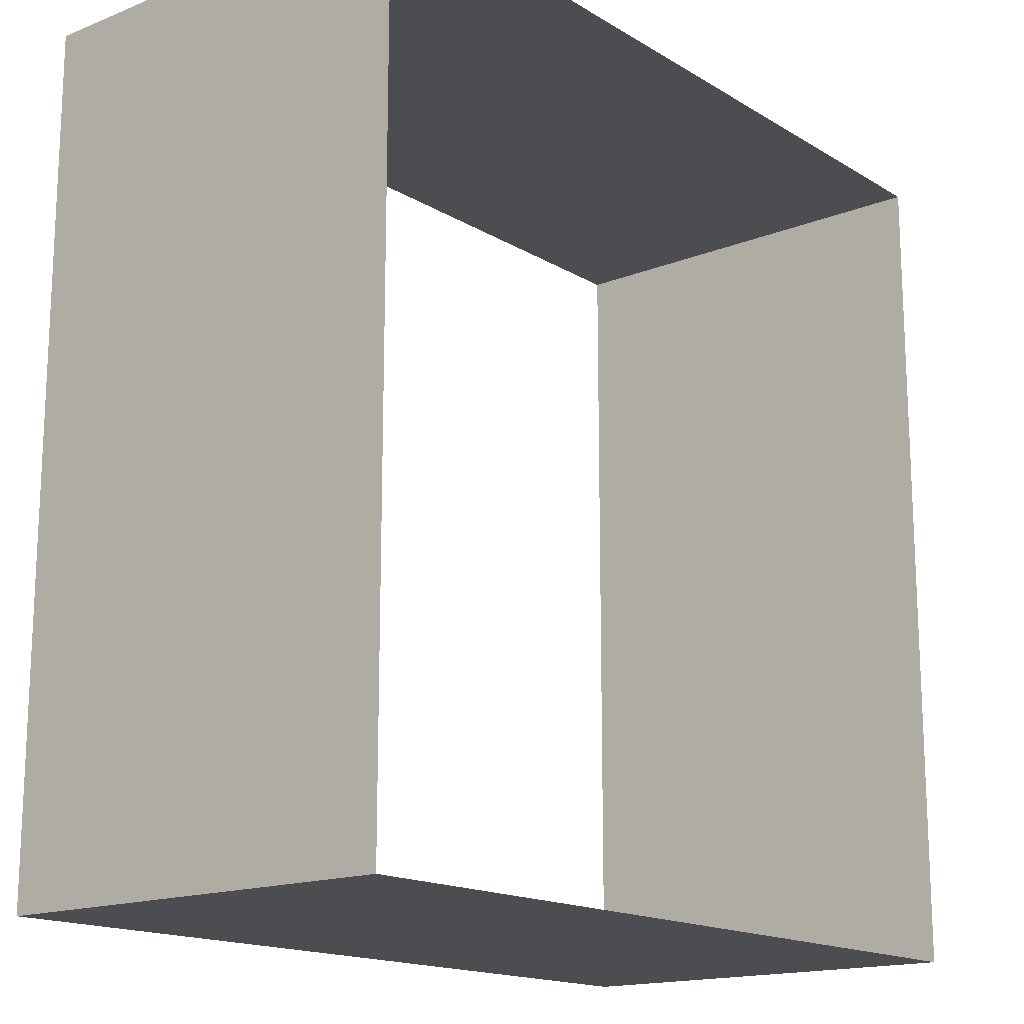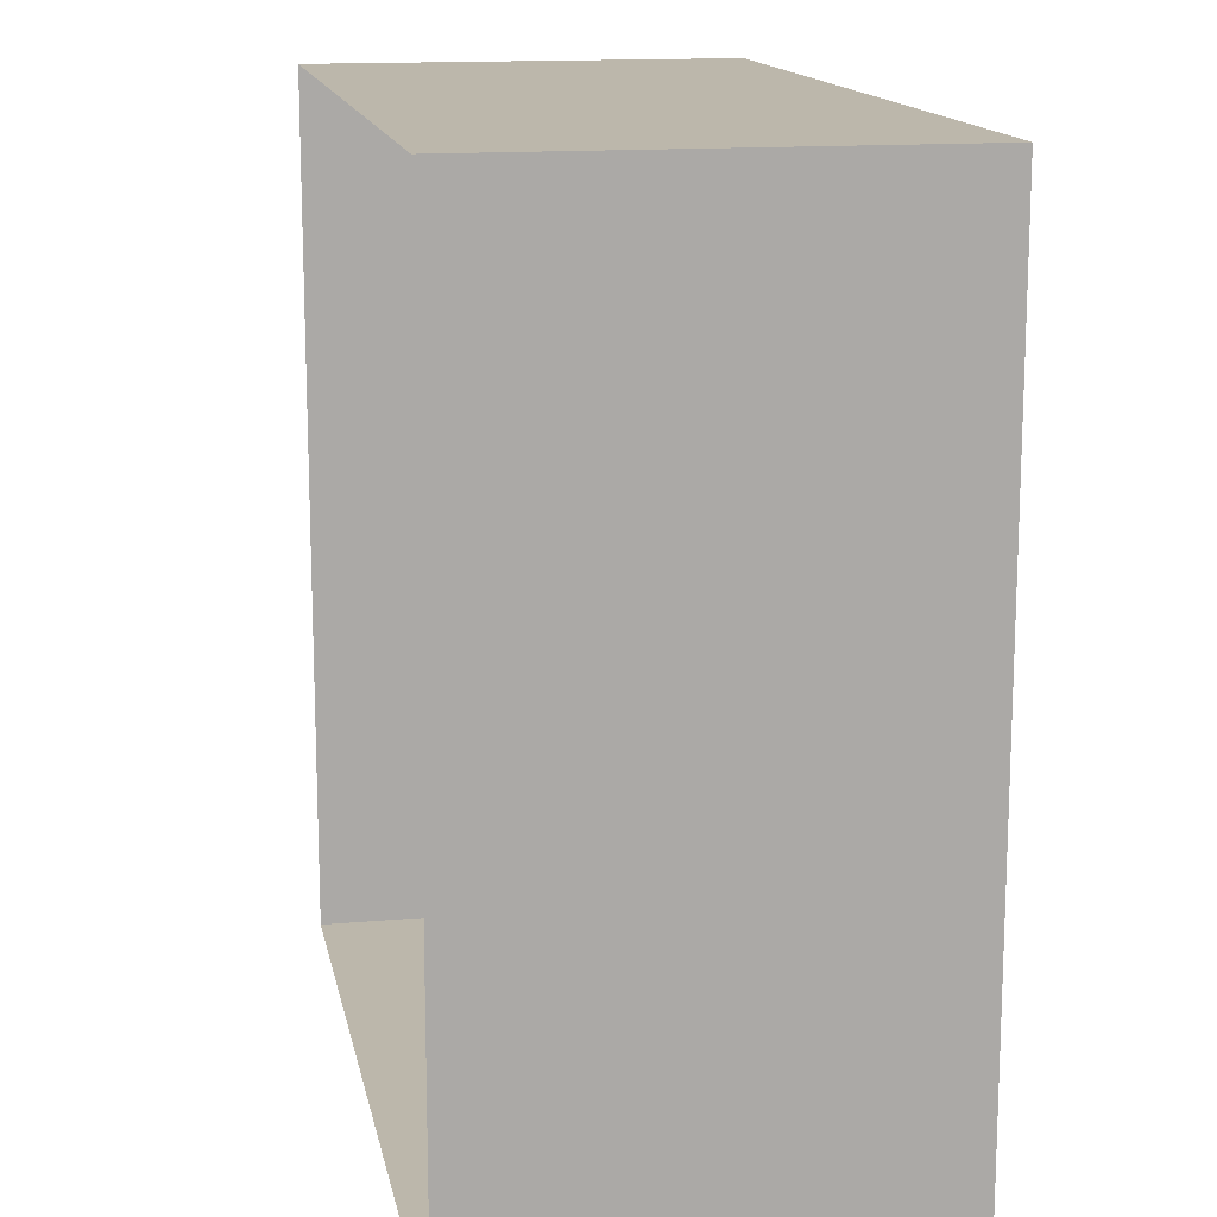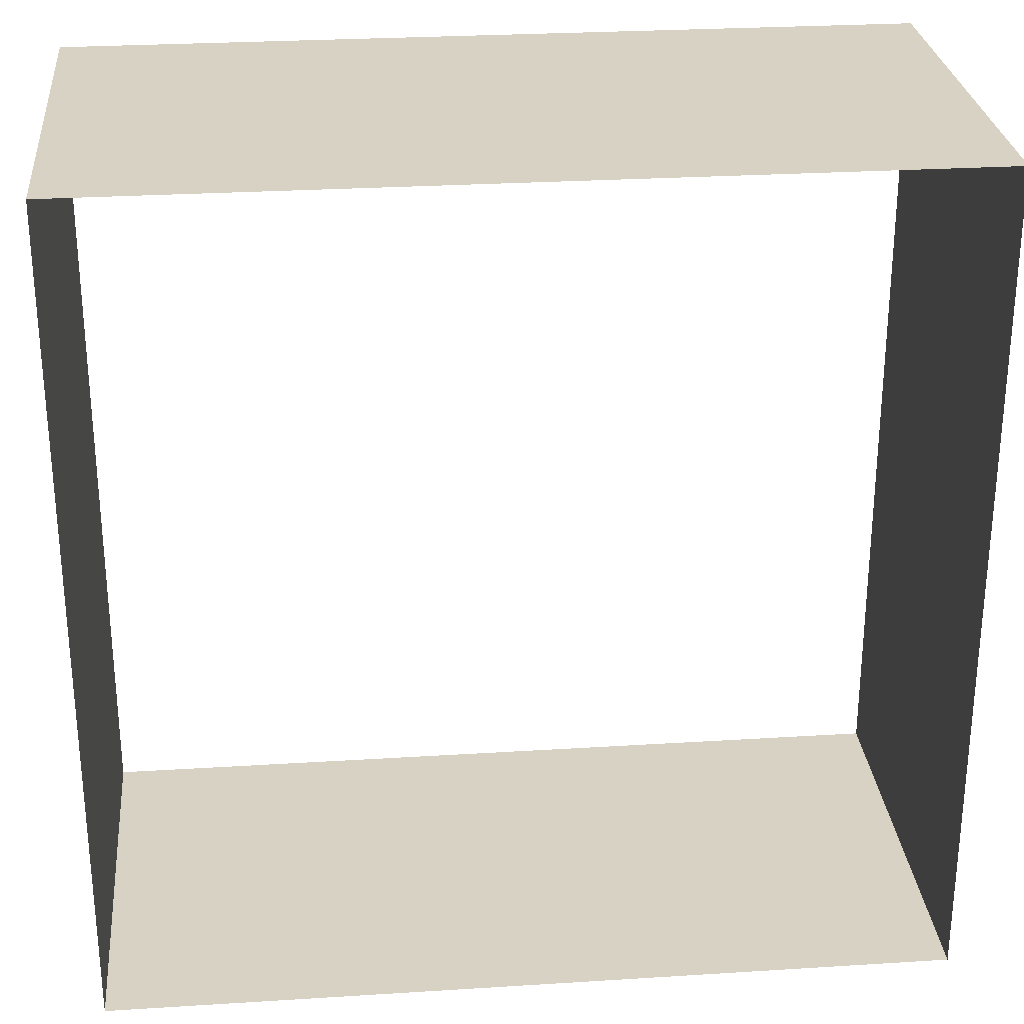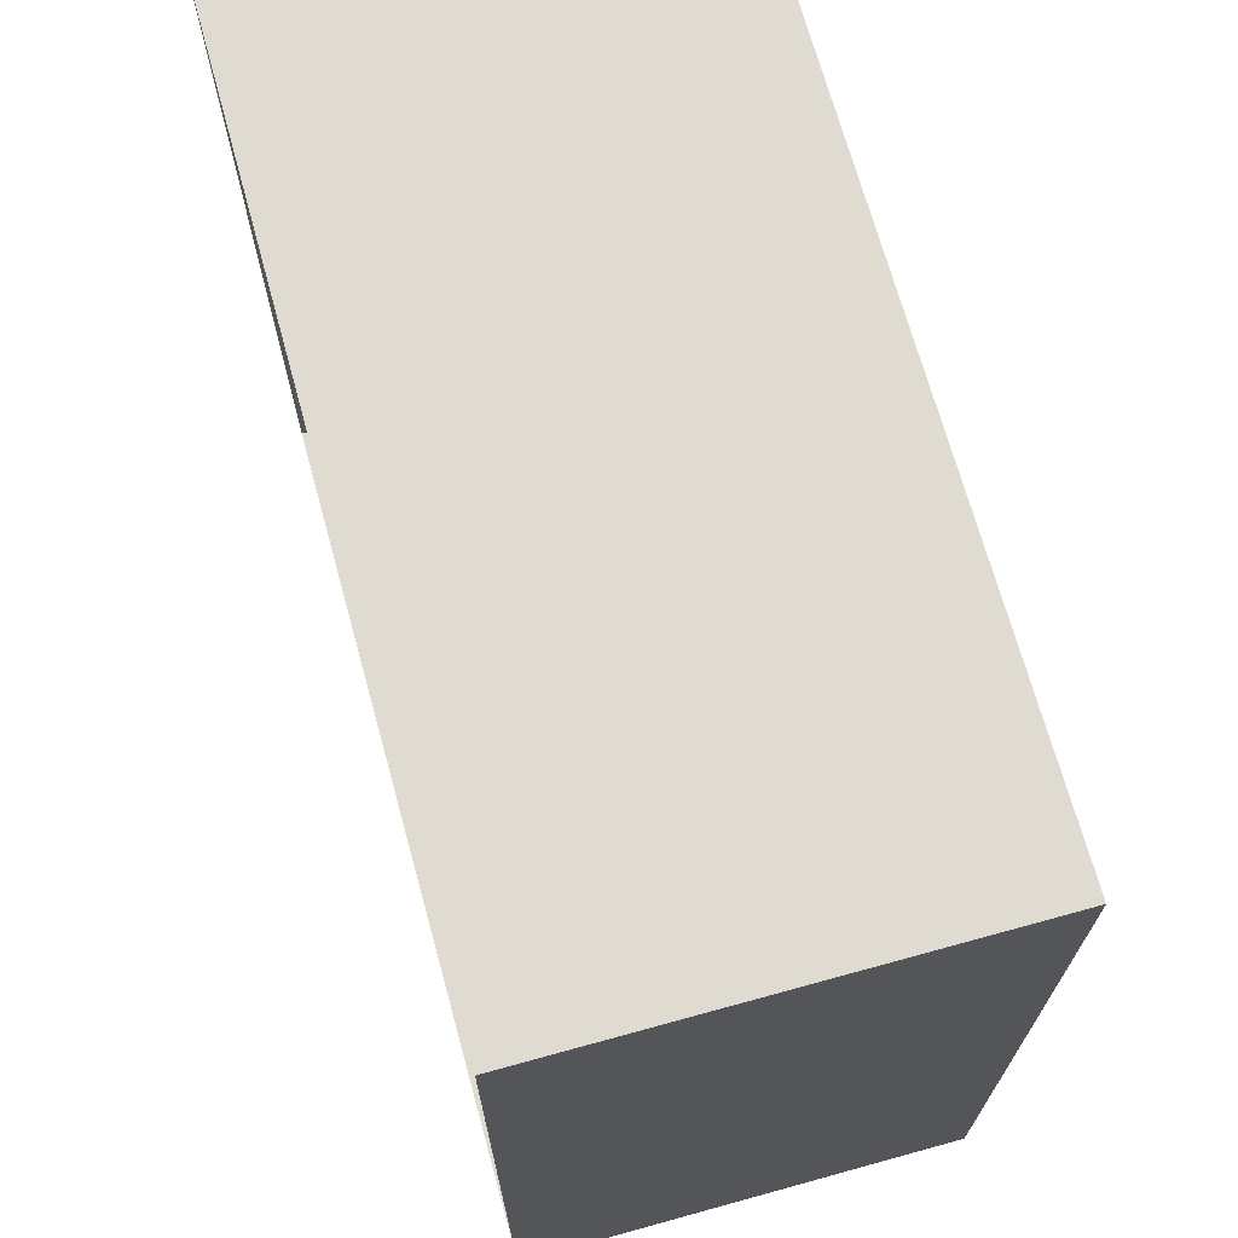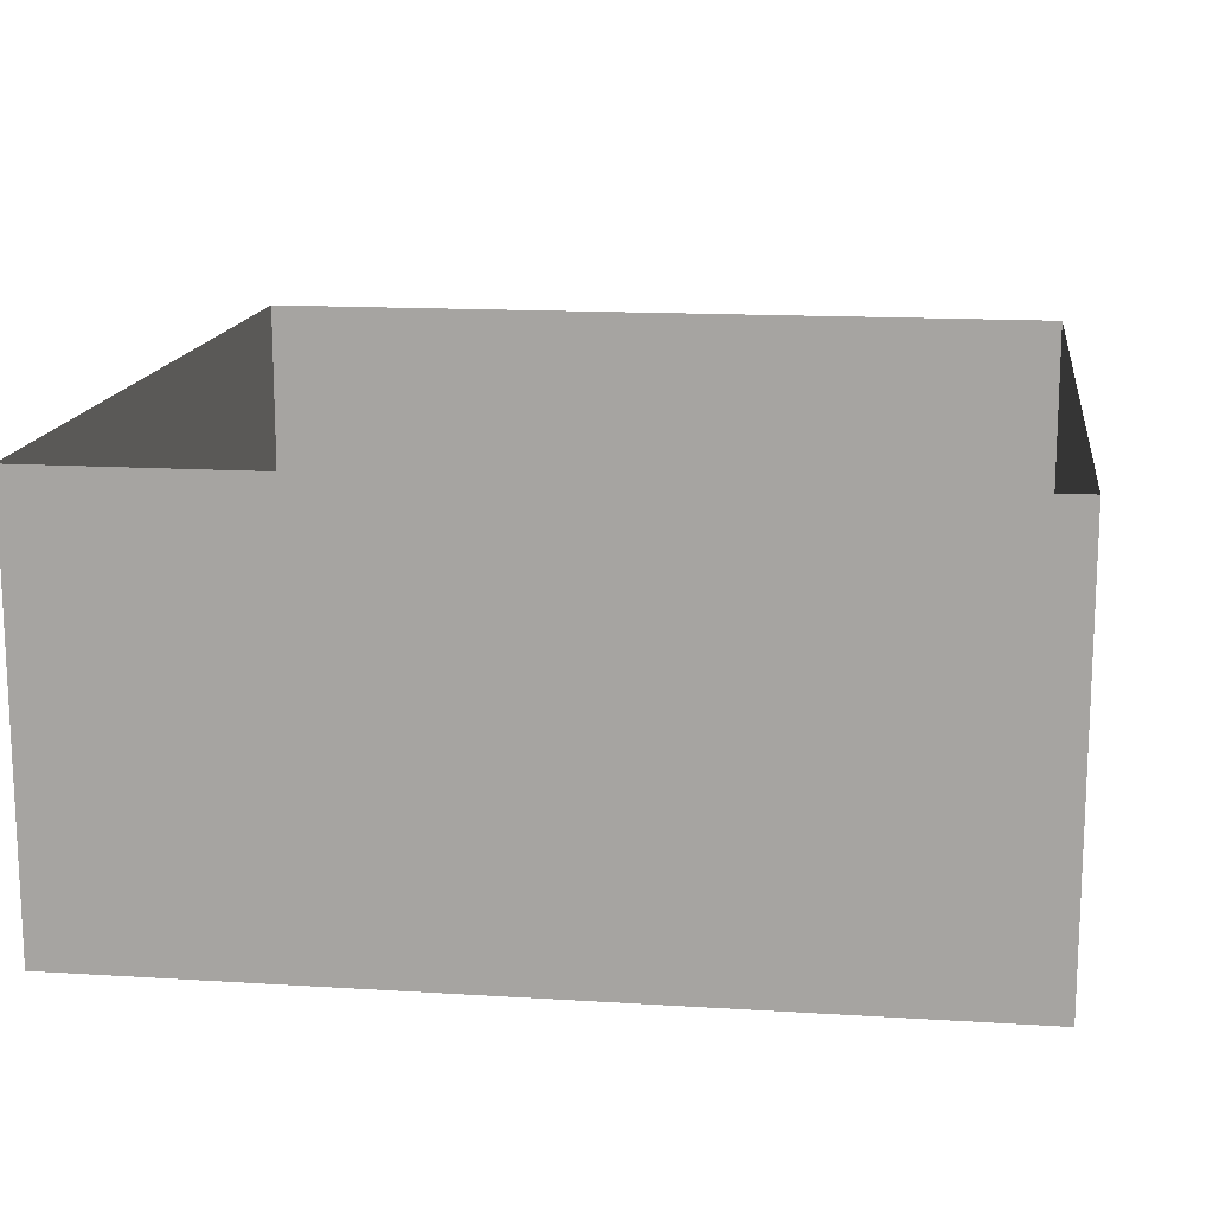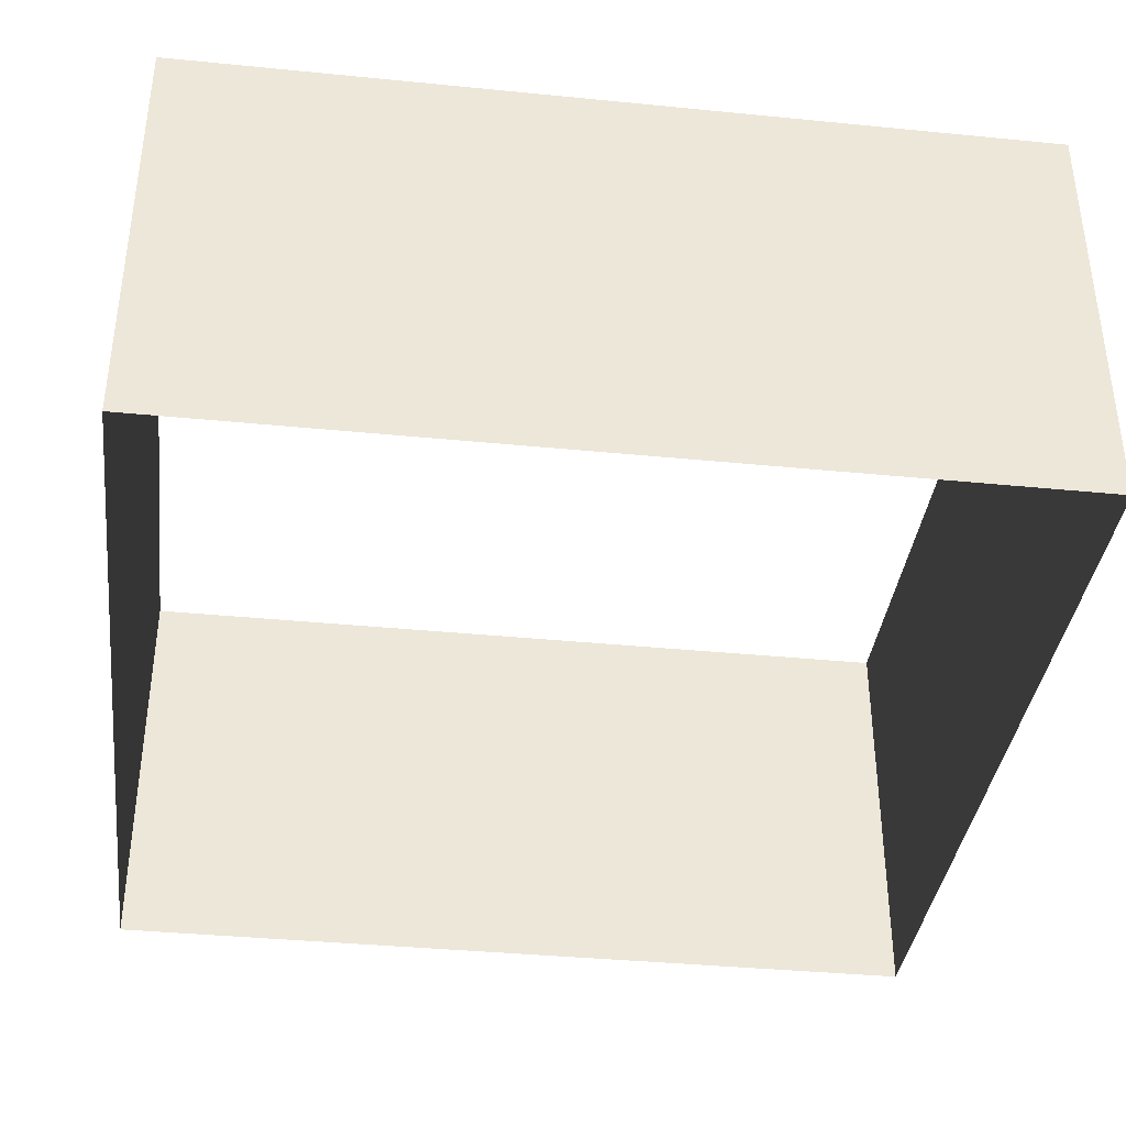
<metadata>
{"format":"obj","ext":"obj","renderer":"f3d","projection":"perspective","resolution":1024,"background":"white","views":[{"elev":-16.2,"azim":129.3,"up":"+Z"},{"elev":14.5,"azim":-100.8,"up":"+Z"},{"elev":27.7,"azim":174.5,"up":"+Z"},{"elev":69.9,"azim":74.6,"up":"+Z"},{"elev":14.9,"azim":-172.4,"up":"+Y"},{"elev":-37.6,"azim":172.8,"up":"+Y"}]}
</metadata>
<code>
o Tower_Block_Glass.001
v 8.259 6.592 -8.259
v 8.259 8.244 -8.259
v 8.259 -0.01521 8.259
v 8.259 -0.01521 6.607
v 8.259 -0.01521 3.304
v 8.259 -0.01521 1.652
v 8.259 -0.01521 -1e-06
v 8.259 -0.01521 -3.304
v 8.259 -0.01521 -6.607
v 8.259 -0.01521 -8.259
v 8.259 1.637 -8.259
v 8.259 -0.01521 4.955
v 8.259 -0.01521 -1.652
v 8.259 -0.01521 -4.955
v 8.259 1.637 -3.304
v 8.259 3.288 8.259
v 8.259 4.94 8.259
v 8.259 4.94 6.607
v 8.259 3.288 6.607
v 8.259 3.288 4.955
v 8.259 4.94 4.955
v 8.259 4.94 3.304
v 8.259 3.288 -1e-06
v 8.259 4.94 1.652
v 8.259 4.94 -1e-06
v 8.259 4.94 -1.652
v 8.259 3.288 -1.652
v 8.259 3.288 -4.955
v 8.259 4.94 -3.304
v 8.259 4.94 -4.955
v 8.259 3.288 -6.607
v 8.259 4.94 -6.607
v 8.259 3.288 -8.259
v 8.259 4.94 -8.259
v 8.259 6.592 8.259
v 8.259 8.244 8.259
v 8.259 8.244 6.607
v 8.259 8.244 4.955
v 8.259 8.244 3.304
v 8.259 8.244 1.652
v 8.259 6.592 -1e-06
v 8.259 8.244 -1e-06
v 8.259 6.592 -1.652
v 8.259 8.244 -1.652
v 8.259 8.244 -3.304
v 8.259 6.592 -4.955
v 8.259 8.244 -4.955
v 8.259 8.244 -6.607
v 8.259 1.637 8.259
v 8.259 1.637 6.607
v 8.259 1.637 4.955
v 8.259 1.637 3.304
v 8.259 3.288 3.304
v 8.259 3.288 1.652
v 8.259 1.637 1.652
v 8.259 1.637 -1e-06
v 8.259 1.637 -1.652
v 8.259 3.288 -3.304
v 8.259 1.637 -4.955
v 8.259 1.637 -6.607
v 8.259 6.592 6.607
v 8.259 6.592 4.955
v 8.259 6.592 3.304
v 8.259 6.592 1.652
v 8.259 6.592 -3.304
v 8.259 6.592 -6.607
v 8.259 6.592 8.259
v 8.259 8.244 8.259
v -8.259 -0.01521 8.259
v -6.607 -0.01521 8.259
v -3.304 -0.01521 8.259
v -1.652 -0.01521 8.259
v -2e-06 -0.0152 8.259
v 3.304 -0.0152 8.259
v 6.607 -0.01521 8.259
v 8.259 -0.01521 8.259
v 8.259 1.637 8.259
v -4.955 -0.01521 8.259
v 1.652 -0.0152 8.259
v 4.955 -0.0152 8.259
v 3.304 1.637 8.259
v -8.259 3.288 8.259
v -8.259 4.94 8.259
v -6.607 4.94 8.259
v -6.607 3.288 8.259
v -4.955 3.288 8.259
v -4.955 4.94 8.259
v -3.304 4.94 8.259
v -2e-06 3.288 8.259
v -1.652 4.94 8.259
v -2e-06 4.94 8.259
v 1.652 4.94 8.259
v 1.652 3.288 8.259
v 4.955 3.288 8.259
v 3.304 4.94 8.259
v 4.955 4.94 8.259
v 6.607 3.288 8.259
v 6.607 4.94 8.259
v 8.259 3.288 8.259
v 8.259 4.94 8.259
v -8.259 6.592 8.259
v -8.259 8.244 8.259
v -6.607 8.244 8.259
v -4.955 8.244 8.259
v -3.304 8.244 8.259
v -1.652 8.244 8.259
v -2e-06 6.592 8.259
v -2e-06 8.244 8.259
v 1.652 6.592 8.259
v 1.652 8.244 8.259
v 3.304 8.244 8.259
v 4.955 6.592 8.259
v 4.955 8.244 8.259
v 6.607 8.244 8.259
v -8.259 1.637 8.259
v -6.607 1.637 8.259
v -4.955 1.637 8.259
v -3.304 1.637 8.259
v -3.304 3.288 8.259
v -1.652 3.288 8.259
v -1.652 1.637 8.259
v -2e-06 1.637 8.259
v 1.652 1.637 8.259
v 3.304 3.288 8.259
v 4.955 1.637 8.259
v 6.607 1.637 8.259
v -6.607 6.592 8.259
v -4.955 6.592 8.259
v -3.304 6.592 8.259
v -1.652 6.592 8.259
v 3.304 6.592 8.259
v 6.607 6.592 8.259
v -8.259 6.592 -8.259
v -8.259 8.244 -8.259
v 8.259 -0.01521 -8.259
v 6.607 -0.01521 -8.259
v 3.304 -0.0152 -8.259
v 1.652 -0.0152 -8.259
v 0 -0.0152 -8.259
v -3.304 -0.0152 -8.259
v -6.607 -0.01521 -8.259
v -8.259 -0.01521 -8.259
v -8.259 1.637 -8.259
v 4.955 -0.0152 -8.259
v -1.652 -0.0152 -8.259
v -4.955 -0.01521 -8.259
v -3.304 1.637 -8.259
v 8.259 3.288 -8.259
v 8.259 4.94 -8.259
v 6.607 4.94 -8.259
v 6.607 3.288 -8.259
v 4.955 3.288 -8.259
v 4.955 4.94 -8.259
v 3.304 4.94 -8.259
v 0 3.288 -8.259
v 1.652 4.94 -8.259
v 0 4.94 -8.259
v -1.652 4.94 -8.259
v -1.652 3.288 -8.259
v -4.955 3.288 -8.259
v -3.304 4.94 -8.259
v -4.955 4.94 -8.259
v -6.607 3.288 -8.259
v -6.607 4.94 -8.259
v -8.259 3.288 -8.259
v -8.259 4.94 -8.259
v 8.259 6.592 -8.259
v 8.259 8.244 -8.259
v 6.607 8.244 -8.259
v 4.955 8.244 -8.259
v 3.304 8.244 -8.259
v 1.652 8.244 -8.259
v 1e-06 6.592 -8.259
v 1e-06 8.244 -8.259
v -1.652 6.592 -8.259
v -1.652 8.244 -8.259
v -3.304 8.244 -8.259
v -4.955 6.592 -8.259
v -4.955 8.244 -8.259
v -6.607 8.244 -8.259
v 8.259 1.637 -8.259
v 6.607 1.637 -8.259
v 4.955 1.637 -8.259
v 3.304 1.637 -8.259
v 3.304 3.288 -8.259
v 1.652 3.288 -8.259
v 1.652 1.637 -8.259
v 0 1.637 -8.259
v -1.652 1.637 -8.259
v -3.304 3.288 -8.259
v -4.955 1.637 -8.259
v -6.607 1.637 -8.259
v 6.607 6.592 -8.259
v 4.955 6.592 -8.259
v 3.304 6.592 -8.259
v 1.652 6.592 -8.259
v -3.304 6.592 -8.259
v -6.607 6.592 -8.259
v -8.259 6.592 8.259
v -8.259 8.244 8.259
v -8.259 -0.01521 -8.259
v -8.259 -0.01521 -6.607
v -8.259 -0.01521 -3.304
v -8.259 -0.01521 -1.652
v -8.259 -0.01521 -4e-06
v -8.259 -0.01521 3.304
v -8.259 -0.01521 6.607
v -8.259 -0.01521 8.259
v -8.259 1.637 8.259
v -8.259 -0.01521 -4.955
v -8.259 -0.01521 1.652
v -8.259 -0.01521 4.955
v -8.259 1.637 3.304
v -8.259 3.288 -8.259
v -8.259 4.94 -8.259
v -8.259 4.94 -6.607
v -8.259 3.288 -6.607
v -8.259 3.288 -4.955
v -8.259 4.94 -4.955
v -8.259 4.94 -3.304
v -8.259 3.288 -4e-06
v -8.259 4.94 -1.652
v -8.259 4.94 -4e-06
v -8.259 4.94 1.652
v -8.259 3.288 1.652
v -8.259 3.288 4.955
v -8.259 4.94 3.304
v -8.259 4.94 4.955
v -8.259 3.288 6.607
v -8.259 4.94 6.607
v -8.259 3.288 8.259
v -8.259 4.94 8.259
v -8.259 6.592 -8.259
v -8.259 8.244 -8.259
v -8.259 8.244 -6.607
v -8.259 8.244 -4.955
v -8.259 8.244 -3.304
v -8.259 8.244 -1.652
v -8.259 6.592 -4e-06
v -8.259 8.244 -4e-06
v -8.259 6.592 1.652
v -8.259 8.244 1.652
v -8.259 8.244 3.304
v -8.259 6.592 4.955
v -8.259 8.244 4.955
v -8.259 8.244 6.607
v -8.259 1.637 -8.259
v -8.259 1.637 -6.607
v -8.259 1.637 -4.955
v -8.259 1.637 -3.304
v -8.259 3.288 -3.304
v -8.259 3.288 -1.652
v -8.259 1.637 -1.652
v -8.259 1.637 -4e-06
v -8.259 1.637 1.652
v -8.259 3.288 3.304
v -8.259 1.637 4.955
v -8.259 1.637 6.607
v -8.259 6.592 -6.607
v -8.259 6.592 -4.955
v -8.259 6.592 -3.304
v -8.259 6.592 -1.652
v -8.259 6.592 3.304
v -8.259 6.592 6.607
f 66 1 2 48
f 3 4 50 49
f 12 5 52 51
f 5 6 55 52
f 6 7 56 55
f 13 8 15 57
f 14 9 60 59
f 9 10 11 60
f 4 12 51 50
f 7 13 57 56
f 8 14 59 15
f 16 19 18 17
f 19 20 21 18
f 20 53 22 21
f 53 54 24 22
f 54 23 25 24
f 23 27 26 25
f 27 58 29 26
f 58 28 30 29
f 28 31 32 30
f 31 33 34 32
f 35 61 37 36
f 61 62 38 37
f 62 63 39 38
f 63 64 40 39
f 64 41 42 40
f 41 43 44 42
f 43 65 45 44
f 65 46 47 45
f 46 66 48 47
f 49 50 19 16
f 50 51 20 19
f 51 52 53 20
f 52 55 54 53
f 55 56 23 54
f 56 57 27 23
f 57 15 58 27
f 15 59 28 58
f 59 60 31 28
f 60 11 33 31
f 17 18 61 35
f 18 21 62 61
f 21 22 63 62
f 22 24 64 63
f 24 25 41 64
f 25 26 43 41
f 26 29 65 43
f 29 30 46 65
f 30 32 66 46
f 32 34 1 66
f 132 67 68 114
f 69 70 116 115
f 78 71 118 117
f 71 72 121 118
f 72 73 122 121
f 79 74 81 123
f 80 75 126 125
f 75 76 77 126
f 70 78 117 116
f 73 79 123 122
f 74 80 125 81
f 82 85 84 83
f 85 86 87 84
f 86 119 88 87
f 119 120 90 88
f 120 89 91 90
f 89 93 92 91
f 93 124 95 92
f 124 94 96 95
f 94 97 98 96
f 97 99 100 98
f 101 127 103 102
f 127 128 104 103
f 128 129 105 104
f 129 130 106 105
f 130 107 108 106
f 107 109 110 108
f 109 131 111 110
f 131 112 113 111
f 112 132 114 113
f 115 116 85 82
f 116 117 86 85
f 117 118 119 86
f 118 121 120 119
f 121 122 89 120
f 122 123 93 89
f 123 81 124 93
f 81 125 94 124
f 125 126 97 94
f 126 77 99 97
f 83 84 127 101
f 84 87 128 127
f 87 88 129 128
f 88 90 130 129
f 90 91 107 130
f 91 92 109 107
f 92 95 131 109
f 95 96 112 131
f 96 98 132 112
f 98 100 67 132
f 198 133 134 180
f 135 136 182 181
f 144 137 184 183
f 137 138 187 184
f 138 139 188 187
f 145 140 147 189
f 146 141 192 191
f 141 142 143 192
f 136 144 183 182
f 139 145 189 188
f 140 146 191 147
f 148 151 150 149
f 151 152 153 150
f 152 185 154 153
f 185 186 156 154
f 186 155 157 156
f 155 159 158 157
f 159 190 161 158
f 190 160 162 161
f 160 163 164 162
f 163 165 166 164
f 167 193 169 168
f 193 194 170 169
f 194 195 171 170
f 195 196 172 171
f 196 173 174 172
f 173 175 176 174
f 175 197 177 176
f 197 178 179 177
f 178 198 180 179
f 181 182 151 148
f 182 183 152 151
f 183 184 185 152
f 184 187 186 185
f 187 188 155 186
f 188 189 159 155
f 189 147 190 159
f 147 191 160 190
f 191 192 163 160
f 192 143 165 163
f 149 150 193 167
f 150 153 194 193
f 153 154 195 194
f 154 156 196 195
f 156 157 173 196
f 157 158 175 173
f 158 161 197 175
f 161 162 178 197
f 162 164 198 178
f 164 166 133 198
f 264 199 200 246
f 201 202 248 247
f 210 203 250 249
f 203 204 253 250
f 204 205 254 253
f 211 206 213 255
f 212 207 258 257
f 207 208 209 258
f 202 210 249 248
f 205 211 255 254
f 206 212 257 213
f 214 217 216 215
f 217 218 219 216
f 218 251 220 219
f 251 252 222 220
f 252 221 223 222
f 221 225 224 223
f 225 256 227 224
f 256 226 228 227
f 226 229 230 228
f 229 231 232 230
f 233 259 235 234
f 259 260 236 235
f 260 261 237 236
f 261 262 238 237
f 262 239 240 238
f 239 241 242 240
f 241 263 243 242
f 263 244 245 243
f 244 264 246 245
f 247 248 217 214
f 248 249 218 217
f 249 250 251 218
f 250 253 252 251
f 253 254 221 252
f 254 255 225 221
f 255 213 256 225
f 213 257 226 256
f 257 258 229 226
f 258 209 231 229
f 215 216 259 233
f 216 219 260 259
f 219 220 261 260
f 220 222 262 261
f 222 223 239 262
f 223 224 241 239
f 224 227 263 241
f 227 228 244 263
f 228 230 264 244
f 230 232 199 264

</code>
